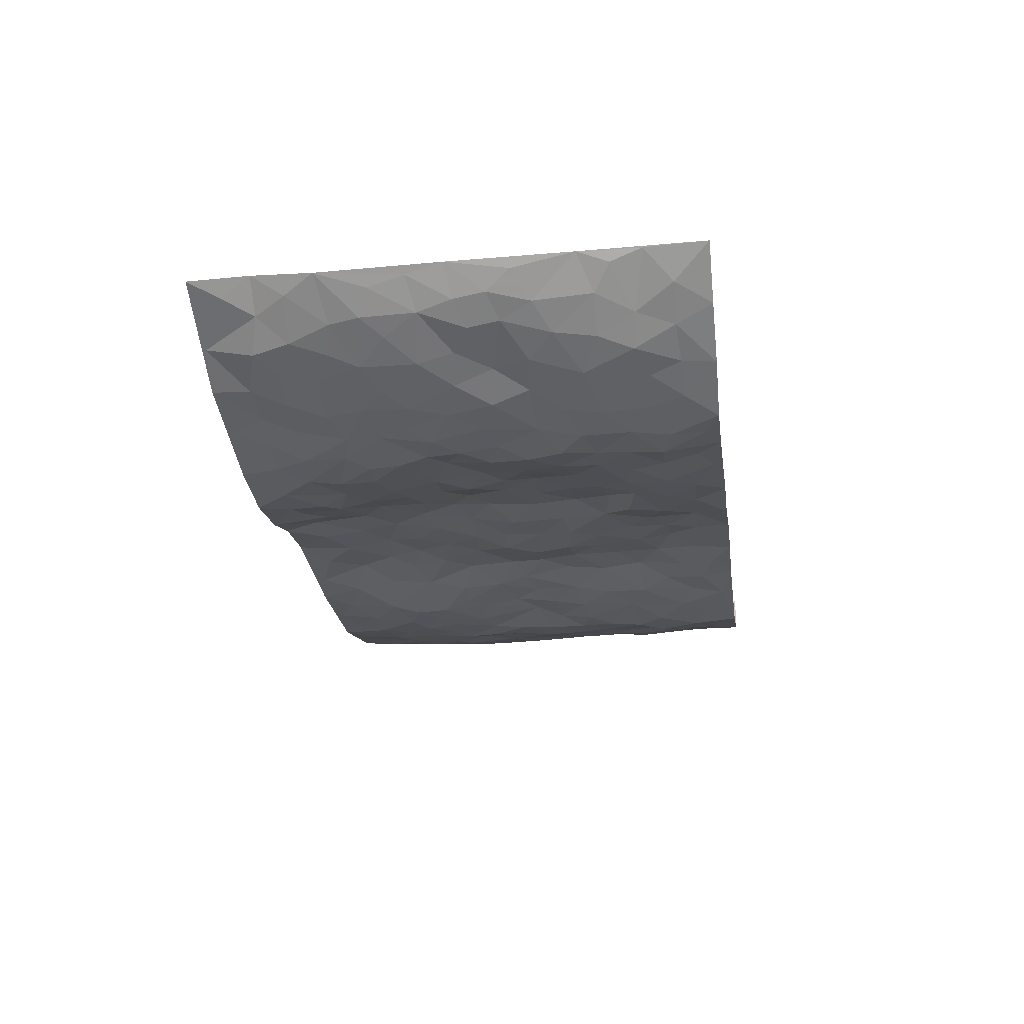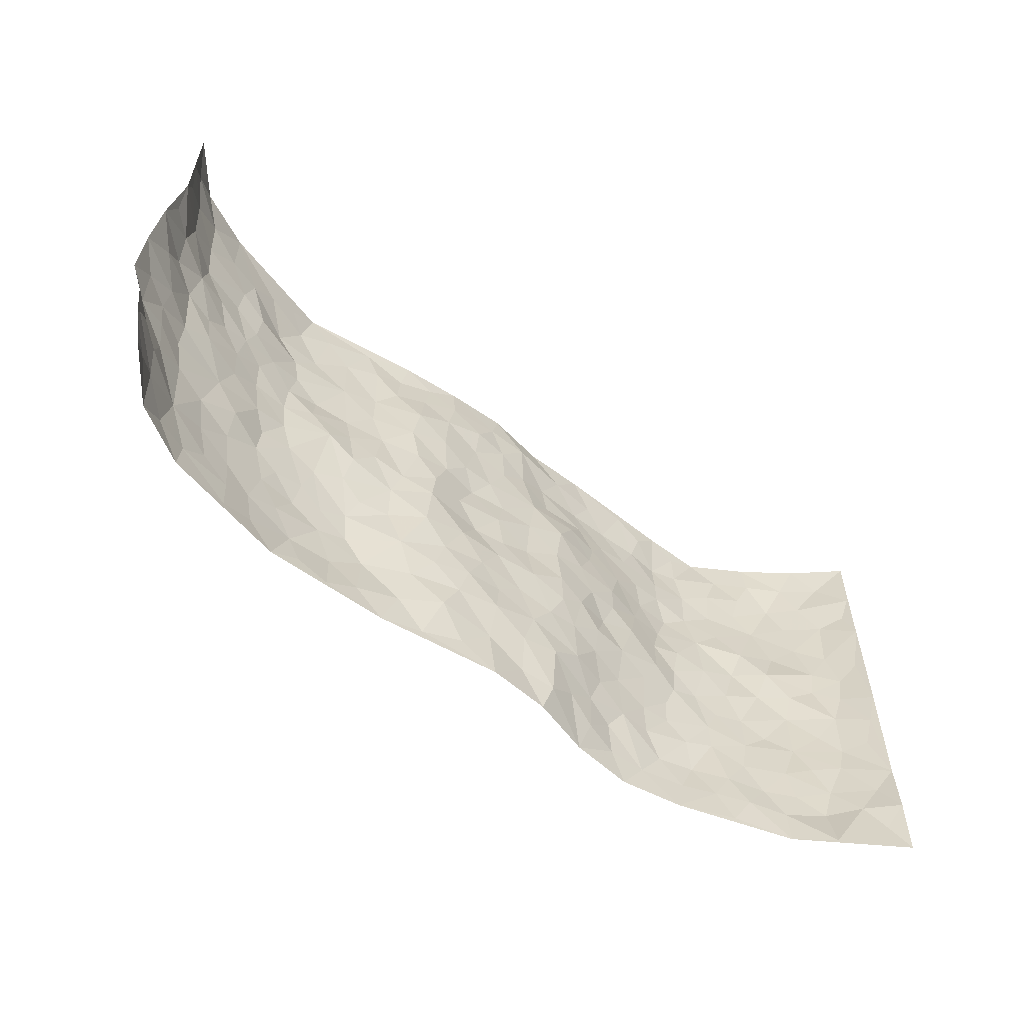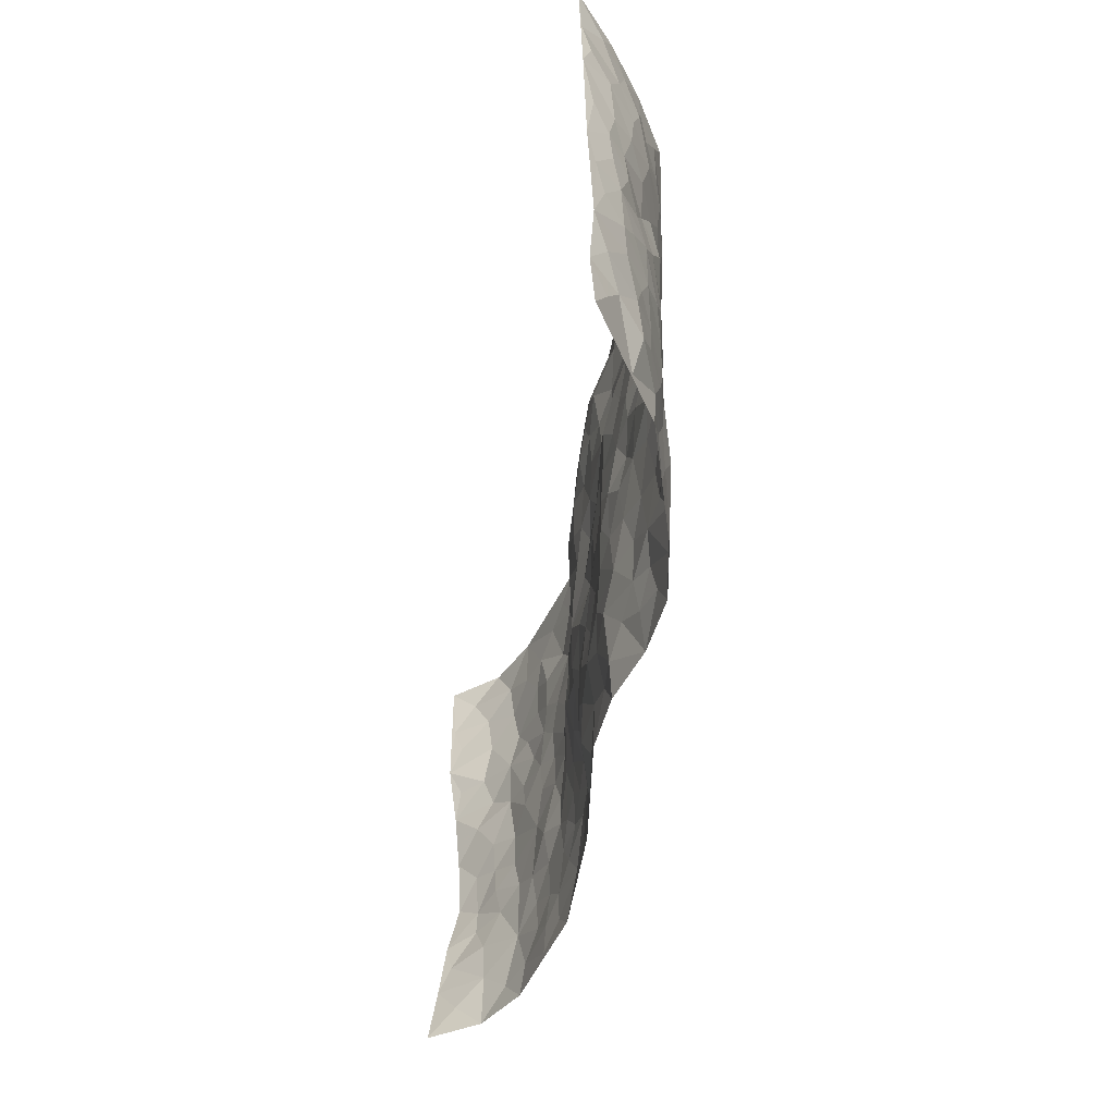
<metadata>
{"format":"obj","ext":"obj","renderer":"f3d","projection":"perspective","resolution":1024,"background":"white","views":[{"elev":-24.4,"azim":98.0,"up":"+Z"},{"elev":-59.0,"azim":-36.8,"up":"+Y"},{"elev":-48.4,"azim":81.1,"up":"+Y"}]}
</metadata>
<code>
v -0.905 0.01036 0.1815
v -0.9147 0.9977 0.162
v 0.9342 0.003695 0.1466
v 0.9158 0.9987 0.1612
v -0.7909 0.3937 0.02465
v -0.9429 0.5012 0.1296
v -0.843 0.359 0.05793
v 0.001707 0.001792 -0.007612
v -0.9271 0.2568 0.1481
v -0.901 0.3389 0.08854
v -0.7259 0.002407 0.01857
v -0.9178 0.1331 0.1637
v -0.707 0.2938 -0.001893
v -0.8323 0.004546 0.08144
v -0.8285 0.2897 0.04865
v -0.4874 0.003659 -0.03828
v -0.9092 0.1938 0.1392
v -0.2893 0.1679 -0.05297
v -0.7718 0.3229 0.01676
v -0.8371 0.1231 0.07842
v -0.8753 0.06943 0.1302
v -0.7834 0.06549 0.04019
v -0.6686 0.1275 -0.008404
v -0.7176 0.07545 0.009245
v -0.8474 0.2102 0.08035
v -0.8833 0.2724 0.0926
v -0.762 0.1779 0.01934
v -0.6893 0.2104 -0.008504
v -0.8461 0.4895 0.06517
v -0.9464 0.377 0.123
v -0.7258 0.9984 0.01242
v -0.5349 0.2233 -0.03995
v 0.2593 0.1585 -0.03542
v -0.9139 0.7479 0.1622
v -0.3653 0.3926 -0.03346
v -0.7756 0.7529 0.02219
v -0.7892 0.8315 0.03306
v -0.58 0.4429 -0.02937
v -0.5987 0.6059 -0.02701
v -0.4883 0.997 -0.05278
v -0.9087 0.6873 0.1351
v -0.6581 0.5629 -0.009832
v -0.3891 0.7525 -0.03875
v -0.5077 0.2808 -0.04306
v -0.4577 0.2262 -0.05119
v -0.4929 0.1632 -0.04346
v -0.4468 0.6352 -0.0459
v -0.3649 0.5583 -0.03011
v 0.1672 0.4739 0.0001618
v -0.3301 0.2221 -0.05554
v -0.2102 0.6092 -0.003496
v -0.3729 0.6274 -0.0392
v -0.2998 0.05913 -0.04043
v -0.6243 0.7105 -0.01828
v -0.3923 0.1953 -0.0556
v -0.8544 0.6192 0.06743
v -0.03725 0.3476 -0.003402
v 0.05844 0.3391 -0.005414
v 0.2975 0.4516 -0.02424
v -0.09451 0.5502 -0.0126
v -0.1643 0.5547 -0.0006383
v 0.09318 0.6299 -0.01255
v -0.6288 0.3467 -0.01324
v -0.7426 0.5746 0.0145
v -0.8973 0.8089 0.1392
v -0.5572 0.1301 -0.03355
v -0.3653 0.01366 -0.03838
v -0.7888 0.4675 0.02555
v -0.6146 0.1728 -0.02444
v -0.6087 0.01937 -0.01151
v -0.2431 0.003029 -0.0366
v -0.611 0.08925 -0.01577
v -0.5437 0.05445 -0.03195
v -0.4289 0.03903 -0.04148
v -0.4491 0.1049 -0.05262
v -0.8622 0.6861 0.08928
v -0.9096 0.8728 0.1554
v -0.7306 0.5098 0.01314
v 0.001213 0.9979 -0.01052
v -0.7898 0.6757 0.03905
v -0.5607 0.3159 -0.03778
v -0.5113 0.4617 -0.0396
v 0.007432 0.5709 -0.01099
v -0.04863 0.4817 -0.01611
v 0.004493 0.4194 -0.006673
v -0.124 0.1274 -0.007594
v -0.5678 0.67 -0.0325
v -0.8865 0.5636 0.09723
v -0.7257 0.6915 0.009325
v -0.4467 0.2977 -0.04659
v -0.6295 0.2684 -0.0245
v -0.5005 0.6878 -0.04523
v -0.1725 0.4837 0.001091
v -0.2603 0.4348 -0.01956
v -0.6442 0.6493 -0.01482
v -0.009831 0.1173 -0.01217
v -0.4144 0.5099 -0.02404
v -0.3401 0.289 -0.04853
v -0.2391 0.5024 -0.01186
v -0.1806 0.3803 -0.0005389
v -0.9334 0.626 0.1425
v -0.7012 0.6232 -0.001533
v -0.8039 0.5809 0.03617
v -0.3594 0.111 -0.05317
v -0.5204 0.5333 -0.03987
v -0.6797 0.4064 -0.006321
v -0.1294 0.3232 -0.00493
v -0.1486 0.2486 -0.008153
v -0.5168 0.6114 -0.04084
v 0.1092 0.7284 -0.0147
v -0.002657 0.2142 0.0009582
v -0.07222 0.2724 0.0002827
v 0.005556 0.2877 -0.004414
v -0.4275 0.3643 -0.04271
v -0.1949 0.1838 -0.02324
v -0.6513 0.4884 -0.01314
v -0.5557 0.382 -0.03769
v -0.4908 0.3923 -0.03941
v -0.3062 0.5228 -0.01866
v -0.2561 0.3495 -0.02699
v -0.3541 0.4657 -0.02177
v -0.2253 0.27 -0.01985
v -0.08995 0.4107 -0.00112
v -0.5936 0.5318 -0.03058
v -0.09133 0.1975 -0.004308
v -0.2107 0.09419 -0.03345
v -0.396 0.259 -0.05067
v -0.9036 0.4395 0.09311
v -0.853 0.4221 0.05968
v 0.09359 0.4225 -0.0008933
v 0.2103 0.2375 -0.01103
v 0.08426 0.5161 -0.013
v 0.02074 0.4874 -0.01165
v 0.1681 0.3928 0.002513
v 0.7768 0.4967 0.04072
v 0.2221 0.434 -0.002807
v 0.2669 0.3138 -0.02057
v 0.1615 0.5673 -0.00532
v 0.1223 0.9965 -0.03117
v -0.2907 0.618 -0.02449
v 0.425 0.8781 -0.05091
v 0.4915 0.9957 -0.04457
v -0.2156 0.7799 -0.0003992
v -0.05761 0.8634 0.001351
v -0.3193 0.3484 -0.03598
v -0.458 0.5657 -0.03299
v -0.07236 0.05316 -0.01689
v -0.156 0.02285 -0.02722
v 0.1238 0.001952 -0.01883
v 0.01428 0.8596 -0.007404
v -0.01631 0.6989 -0.01139
v 0.4215 0.1979 -0.05369
v 0.3407 0.291 -0.03871
v 0.5912 0.5261 -0.03165
v 0.5248 0.5465 -0.04004
v 0.4557 0.1367 -0.05991
v 0.5226 0.2284 -0.04433
v 0.4141 0.3624 -0.03814
v 0.02358 0.6402 -0.01727
v -0.05894 0.6267 -0.01868
v -0.1468 0.7283 0.0005251
v -0.08608 0.6919 -0.005745
v -0.06032 0.7905 -0.007891
v -0.1356 0.6316 -0.005313
v 0.02116 0.774 -0.01023
v 0.2463 0.9972 -0.03308
v -0.01777 0.9262 -0.003813
v -0.2685 0.8444 -0.02177
v -0.199 0.8787 -0.01404
v -0.3138 0.779 -0.03251
v -0.2448 0.9962 -0.02141
v -0.2285 0.6946 -0.004674
v -0.3156 0.6983 -0.03133
v -0.1404 0.8288 0.0002348
v -0.1218 0.9976 -0.01351
v 0.2185 0.7465 -0.02008
v 0.1751 0.6677 -0.005098
v 0.3285 0.5952 -0.02138
v 0.2623 0.5232 -0.01324
v 0.2669 0.6658 -0.02154
v 0.4249 0.7427 -0.04708
v 0.3567 0.6825 -0.03311
v 0.2861 0.7328 -0.03062
v 0.07035 0.9285 -0.008013
v 0.07925 0.8225 -0.01618
v 0.1445 0.8572 -0.03181
v 0.2496 0.8724 -0.04556
v 0.3213 0.7923 -0.04163
v 0.2334 0.5957 -0.01225
v -0.8553 0.867 0.08379
v -0.6776 0.8164 -0.00457
v -0.8452 0.7746 0.0751
v -0.8373 0.9978 0.06548
v -0.8829 0.9391 0.1136
v -0.7972 0.9211 0.04109
v -0.7251 0.8852 0.01309
v -0.6031 0.9287 -0.02713
v -0.6573 0.8855 -0.009202
v -0.6839 0.7459 -0.006855
v -0.5617 0.813 -0.04388
v -0.6182 0.7809 -0.01629
v -0.5116 0.8996 -0.05105
v -0.3904 0.8762 -0.0434
v -0.5438 0.9593 -0.04086
v -0.4647 0.8148 -0.05063
v -0.4423 0.9347 -0.0457
v -0.3447 0.9709 -0.03672
v -0.5121 0.7599 -0.048
v -0.3201 0.8993 -0.03001
v -0.2578 0.9284 -0.02864
v 0.1558 0.7836 -0.02885
v 0.2541 0.8036 -0.03623
v 0.1891 0.9323 -0.02927
v 0.3931 0.8106 -0.04711
v 0.3372 0.8793 -0.0509
v 0.3829 0.9804 -0.04042
v 0.2894 0.9362 -0.04152
v 0.4431 0.9454 -0.04374
v 0.3813 0.4935 -0.02704
v 0.3268 0.5291 -0.02207
v 0.4843 0.6027 -0.0543
v 0.4326 0.6632 -0.04812
v 0.4064 0.5875 -0.03993
v 0.3526 0.1912 -0.04473
v 0.4812 0.3357 -0.04798
v 0.4592 0.5219 -0.04302
v 0.3473 0.3885 -0.0254
v -0.1238 0.9139 -0.00473
v -0.1828 0.9562 -0.01915
v 0.3182 0.1357 -0.05407
v 0.6056 0.01571 -0.01617
v 0.2023 0.3333 -0.007254
v 0.2727 0.385 -0.01274
v 0.5827 0.2483 -0.0317
v 0.7207 0.998 0.01334
v 0.9335 0.2513 0.1453
v 0.4929 0.8102 -0.05398
v 0.7127 0.4875 0.003488
v 0.4896 0.745 -0.05033
v 0.9262 0.5001 0.1525
v 0.6665 0.2942 -0.01243
v 0.5096 0.4681 -0.04297
v 0.7686 0.3112 0.02736
v 0.5618 0.4158 -0.04012
v 0.4866 0.002989 -0.05005
v 0.09105 0.2515 -0.0009008
v 0.504 0.07796 -0.05084
v 0.1357 0.3186 -0.0007896
v 0.4158 0.2679 -0.04951
v 0.8517 0.2658 0.07782
v 0.6403 0.4619 -0.02225
v 0.5744 0.08303 -0.02939
v 0.4499 0.4261 -0.03188
v 0.6068 0.372 -0.02916
v 0.2862 0.2335 -0.03376
v 0.4782 0.2726 -0.04993
v 0.2631 0.08033 -0.04397
v 0.3643 0.00482 -0.07047
v 0.2413 0.005466 -0.05634
v 0.2011 0.1152 -0.0248
v 0.06927 0.1691 -0.004115
v 0.1468 0.1891 -0.002995
v 0.6088 0.1483 -0.02111
v 0.7672 0.4232 0.02672
v 0.7396 0.2215 0.01965
v 0.644 0.0818 -0.00457
v 0.6678 0.3847 -0.01612
v 0.714 0.3393 0.001128
v 0.8628 0.3265 0.08271
v 0.7326 0.567 0.0244
v 0.6871 0.1459 -0.001848
v 0.7545 0.1502 0.02462
v 0.8232 0.3679 0.0586
v 0.905 0.3501 0.1215
v 0.8611 0.4387 0.08559
v 0.5813 0.3135 -0.03185
v 0.8077 0.1061 0.04763
v 0.3297 0.06615 -0.06207
v 0.4095 0.07109 -0.06549
v 0.07247 0.07781 -0.01605
v 0.1446 0.07159 -0.01143
v 0.9214 0.7496 0.1562
v 0.7235 0.07993 0.01531
v 0.6524 0.2161 -0.01478
v 0.9158 0.4249 0.1374
v 0.8767 0.509 0.09997
v 0.7952 0.2509 0.0442
v 0.5334 0.1492 -0.04966
v 0.7243 0.002806 0.0186
v 0.503 0.3947 -0.04334
v 0.9023 0.06553 0.1225
v 0.928 0.1276 0.1527
v 0.824 0.1809 0.05846
v 0.8686 0.1256 0.09744
v 0.8063 0.01078 0.06804
v 0.9015 0.1891 0.1191
v 0.6655 0.5555 -0.01949
v 0.6862 0.6322 -0.002129
v 0.5854 0.6353 -0.03711
v 0.8096 0.6911 0.05185
v 0.6326 0.7701 -0.03434
v 0.9108 0.6248 0.1372
v 0.7574 0.6407 0.02475
v 0.8331 0.5948 0.07141
v 0.7286 0.743 0.004045
v 0.8271 0.5303 0.06421
v 0.8833 0.574 0.1069
v 0.8633 0.6595 0.09184
v 0.6393 0.6914 -0.02546
v 0.5676 0.7224 -0.04919
v 0.5112 0.6732 -0.05775
v 0.8271 0.852 0.07309
v 0.7053 0.8702 0.001003
v 0.7973 0.7765 0.04374
v 0.8649 0.778 0.09762
v 0.7701 0.8442 0.02639
v 0.9168 0.8742 0.1565
v 0.6908 0.8015 -0.009593
v 0.9056 0.8114 0.1378
v 0.7298 0.9311 0.01584
v 0.8224 0.9983 0.08284
v 0.6137 0.9957 -0.04704
v 0.7981 0.9259 0.05702
v 0.8679 0.9282 0.1085
v 0.6596 0.9329 -0.02376
v 0.5588 0.8992 -0.05461
v 0.4931 0.8793 -0.06009
v 0.5524 0.9673 -0.04984
v 0.5718 0.82 -0.04999
v 0.6357 0.8592 -0.03067
f 29 6 128
f 12 21 20
f 26 10 9
f 55 45 46
f 27 19 15
f 26 9 17
f 101 6 88
f 12 1 21
f 7 15 19
f 125 86 96
f 84 123 85
f 129 29 128
f 25 27 15
f 12 20 17
f 73 75 66
f 22 14 11
f 26 17 25
f 9 12 17
f 25 15 26
f 5 129 7
f 52 146 48
f 55 18 50
f 7 19 5
f 20 27 25
f 124 82 105
f 41 76 34
f 20 14 22
f 14 20 21
f 14 21 1
f 24 22 11
f 24 27 22
f 72 66 69
f 69 32 91
f 70 24 11
f 24 23 27
f 17 20 25
f 27 20 22
f 10 15 7
f 10 26 15
f 23 28 27
f 27 13 19
f 28 23 69
f 13 27 28
f 119 121 94
f 10 7 129
f 6 30 128
f 9 10 30
f 36 192 80
f 80 102 89
f 118 81 44
f 64 103 78
f 115 126 86
f 45 32 46
f 91 63 13
f 129 68 29
f 95 87 54
f 95 54 199
f 202 40 204
f 82 97 105
f 29 88 6
f 18 55 104
f 148 126 71
f 38 82 124
f 50 18 122
f 117 82 38
f 5 19 106
f 82 117 118
f 80 64 102
f 127 45 55
f 194 77 190
f 98 35 114
f 39 124 105
f 127 50 98
f 106 19 13
f 66 75 46
f 39 95 42
f 63 117 38
f 95 89 102
f 101 56 76
f 51 140 99
f 18 53 126
f 62 83 132
f 45 127 90
f 112 113 57
f 103 29 68
f 130 85 58
f 109 39 105
f 35 94 121
f 113 246 58
f 151 165 163
f 120 100 94
f 114 127 98
f 192 190 65
f 95 39 87
f 36 191 37
f 67 104 74
f 56 101 88
f 13 63 106
f 192 34 76
f 268 241 243
f 108 115 125
f 93 84 60
f 133 84 85
f 156 288 157
f 101 76 41
f 80 103 64
f 105 97 146
f 99 61 51
f 92 109 47
f 125 96 111
f 158 227 153
f 75 104 55
f 69 66 32
f 81 91 32
f 106 78 68
f 42 64 78
f 77 34 65
f 24 70 72
f 75 73 16
f 16 71 67
f 2 34 77
f 13 28 91
f 103 56 88
f 56 80 76
f 72 69 23
f 11 16 70
f 16 73 70
f 16 67 74
f 115 18 126
f 24 72 23
f 73 72 70
f 16 74 75
f 72 73 66
f 32 45 44
f 84 83 60
f 66 46 32
f 78 106 116
f 117 63 81
f 67 53 104
f 103 68 78
f 69 91 28
f 36 80 89
f 106 38 116
f 106 68 5
f 81 118 117
f 62 132 138
f 32 44 81
f 53 67 71
f 57 58 85
f 123 100 107
f 93 60 61
f 33 230 224
f 8 96 147
f 132 133 130
f 140 48 119
f 93 100 123
f 122 98 50
f 164 60 160
f 53 71 126
f 125 112 108
f 193 194 195
f 75 55 46
f 63 91 81
f 56 103 80
f 196 198 31
f 18 104 53
f 121 48 97
f 38 106 63
f 118 97 82
f 97 35 121
f 51 172 140
f 130 134 49
f 87 39 109
f 288 252 263
f 97 114 35
f 47 43 92
f 57 113 58
f 248 130 58
f 34 101 41
f 114 90 127
f 116 124 42
f 145 94 35
f 118 114 97
f 167 79 175
f 98 145 35
f 85 123 57
f 43 47 52
f 199 36 89
f 42 78 116
f 159 83 62
f 88 29 103
f 74 104 75
f 118 44 90
f 173 140 172
f 42 95 102
f 190 192 37
f 65 190 77
f 89 95 199
f 125 111 112
f 92 87 109
f 18 115 122
f 177 180 176
f 112 57 107
f 109 105 146
f 93 94 100
f 285 286 275
f 96 86 147
f 137 232 131
f 57 123 107
f 87 92 208
f 49 134 136
f 132 130 49
f 161 164 162
f 50 127 55
f 122 108 107
f 122 107 100
f 48 140 52
f 118 90 114
f 99 119 94
f 123 84 93
f 36 37 192
f 48 121 119
f 120 122 100
f 39 42 124
f 38 124 116
f 248 58 246
f 44 45 90
f 98 122 120
f 146 52 47
f 94 93 99
f 168 209 170
f 212 183 188
f 202 197 200
f 42 102 64
f 107 108 112
f 99 93 61
f 8 280 96
f 112 111 113
f 125 115 86
f 115 108 122
f 128 30 10
f 5 68 129
f 10 129 128
f 132 49 138
f 83 84 133
f 130 133 85
f 83 133 132
f 248 134 130
f 156 152 224
f 151 110 165
f 212 186 211
f 153 224 249
f 254 251 244
f 246 261 262
f 225 158 249
f 49 136 179
f 185 184 150
f 214 188 181
f 181 188 182
f 161 163 174
f 143 170 172
f 110 211 185
f 184 79 167
f 174 228 169
f 62 110 159
f 163 150 144
f 210 169 229
f 170 143 168
f 176 211 110
f 98 120 145
f 94 145 120
f 48 146 97
f 109 146 47
f 148 86 126
f 147 86 148
f 71 8 148
f 8 147 148
f 244 276 254
f 232 136 134
f 174 143 161
f 60 83 160
f 163 162 151
f 159 160 83
f 261 281 262
f 259 281 149
f 219 220 59
f 246 113 111
f 33 255 131
f 157 256 152
f 137 255 153
f 230 278 279
f 262 260 33
f 154 155 242
f 131 255 137
f 248 131 232
f 281 280 149
f 259 258 278
f 220 179 59
f 159 151 160
f 162 160 151
f 164 61 60
f 228 174 144
f 144 174 163
f 159 110 151
f 161 172 164
f 186 184 185
f 161 162 163
f 61 164 51
f 160 162 164
f 187 217 213
f 150 163 165
f 205 202 200
f 79 184 139
f 170 43 173
f 174 169 143
f 161 143 172
f 167 144 150
f 176 180 183
f 172 170 173
f 223 226 221
f 185 150 165
f 99 140 119
f 207 206 203
f 172 51 164
f 43 52 173
f 173 52 140
f 167 175 228
f 228 229 169
f 210 168 169
f 177 110 62
f 189 138 179
f 62 138 177
f 136 232 233
f 181 182 222
f 150 184 167
f 178 180 189
f 49 179 138
f 177 138 189
f 180 178 182
f 178 179 220
f 307 308 304
f 222 223 221
f 215 187 188
f 176 183 212
f 187 213 186
f 214 215 188
f 185 211 186
f 237 181 239
f 182 188 183
f 110 185 165
f 216 215 141
f 211 176 212
f 182 183 180
f 176 110 177
f 213 184 186
f 178 189 179
f 177 189 180
f 195 190 37
f 197 198 200
f 195 194 190
f 34 192 65
f 80 192 76
f 37 196 195
f 194 2 77
f 193 2 194
f 196 37 191
f 31 193 195
f 198 196 191
f 31 195 196
f 199 201 191
f 197 204 31
f 198 191 201
f 31 198 197
f 201 199 54
f 36 199 191
f 54 208 201
f 208 43 205
f 208 54 87
f 198 201 200
f 206 205 203
f 43 170 203
f 210 207 209
f 40 202 206
f 31 204 40
f 197 202 204
f 208 205 200
f 43 203 205
f 205 206 202
f 203 209 207
f 171 40 207
f 40 206 207
f 208 200 201
f 43 208 92
f 170 209 203
f 168 143 169
f 207 210 171
f 168 210 209
f 188 187 212
f 212 187 186
f 166 139 213
f 184 213 139
f 237 214 181
f 215 214 141
f 216 141 218
f 213 217 166
f 142 166 216
f 217 216 166
f 187 215 217
f 216 217 215
f 237 141 214
f 142 216 218
f 223 222 182
f 179 136 59
f 223 220 219
f 267 238 251
f 237 327 141
f 223 182 178
f 158 290 253
f 220 223 178
f 59 233 227
f 233 59 136
f 248 246 131
f 153 249 158
f 251 254 267
f 223 219 226
f 111 261 246
f 297 251 238
f 276 256 157
f 167 228 144
f 229 228 175
f 175 171 229
f 229 171 210
f 260 257 33
f 265 271 272
f 266 289 283
f 269 243 250
f 249 224 152
f 266 283 271
f 227 233 137
f 253 227 158
f 325 313 320
f 135 264 275
f 310 329 239
f 270 298 297
f 249 256 225
f 275 273 269
f 311 222 221
f 155 154 299
f 234 276 157
f 310 311 299
f 222 239 181
f 221 226 155
f 266 263 252
f 242 290 244
f 264 273 275
f 273 264 243
f 242 244 154
f 276 290 225
f 288 234 157
f 240 282 302
f 275 286 306
f 225 290 158
f 234 263 284
f 241 254 276
f 233 232 137
f 137 153 227
f 264 135 238
f 244 251 154
f 260 259 257
f 227 253 219
f 33 224 255
f 154 297 299
f 240 302 307
f 297 154 251
f 264 268 243
f 253 226 219
f 271 284 263
f 277 294 293
f 290 242 253
f 241 234 284
f 59 227 219
f 242 155 226
f 252 245 231
f 157 152 156
f 257 230 33
f 152 256 249
f 278 230 257
f 262 33 131
f 224 153 255
f 259 278 257
f 134 248 232
f 230 279 224
f 96 261 111
f 261 96 280
f 280 281 261
f 246 262 131
f 252 247 245
f 268 267 241
f 283 277 272
f 288 247 252
f 275 274 285
f 295 291 294
f 267 268 264
f 263 234 288
f 309 310 299
f 290 276 244
f 283 272 271
f 267 254 241
f 265 243 241
f 236 240 285
f 297 238 270
f 303 305 298
f 241 276 234
f 221 155 299
f 272 277 293
f 250 243 287
f 286 285 240
f 284 271 265
f 271 263 266
f 295 3 291
f 225 256 276
f 241 284 265
f 289 266 231
f 3 292 291
f 321 235 323
f 293 294 296
f 279 278 258
f 245 279 258
f 279 156 224
f 260 281 259
f 280 8 149
f 262 281 260
f 231 266 252
f 267 264 238
f 306 304 270
f 283 289 295
f 243 269 273
f 236 269 250
f 294 292 296
f 274 236 285
f 269 274 275
f 250 287 293
f 245 289 231
f 236 274 269
f 156 279 247
f 242 226 253
f 247 279 245
f 243 265 287
f 288 156 247
f 265 272 293
f 296 292 236
f 293 287 265
f 295 294 277
f 277 283 295
f 236 250 296
f 289 3 295
f 292 294 291
f 293 296 250
f 300 304 308
f 325 320 235
f 329 330 326
f 270 304 303
f 270 303 298
f 309 305 301
f 135 306 270
f 299 297 298
f 298 309 299
f 238 135 270
f 300 314 305
f 303 300 305
f 304 306 307
f 300 303 304
f 282 319 315
f 322 325 235
f 275 306 135
f 307 306 286
f 240 307 286
f 308 307 302
f 302 282 308
f 308 282 315
f 305 309 298
f 310 309 301
f 310 301 329
f 310 239 311
f 222 311 239
f 299 311 221
f 319 312 315
f 312 323 316
f 301 305 318
f 305 314 316
f 300 308 315
f 316 314 312
f 312 314 315
f 315 314 300
f 323 312 324
f 316 313 318
f 282 4 317
f 330 313 325
f 4 321 324
f 235 320 323
f 282 317 319
f 312 319 317
f 326 325 322
f 316 320 313
f 316 318 305
f 142 218 327
f 327 218 141
f 316 323 320
f 324 312 317
f 4 324 317
f 321 323 324
f 318 313 330
f 328 326 322
f 326 327 329
f 329 327 237
f 326 328 327
f 322 142 328
f 327 328 142
f 329 237 239
f 301 318 330
f 326 330 325
f 330 329 301

</code>
